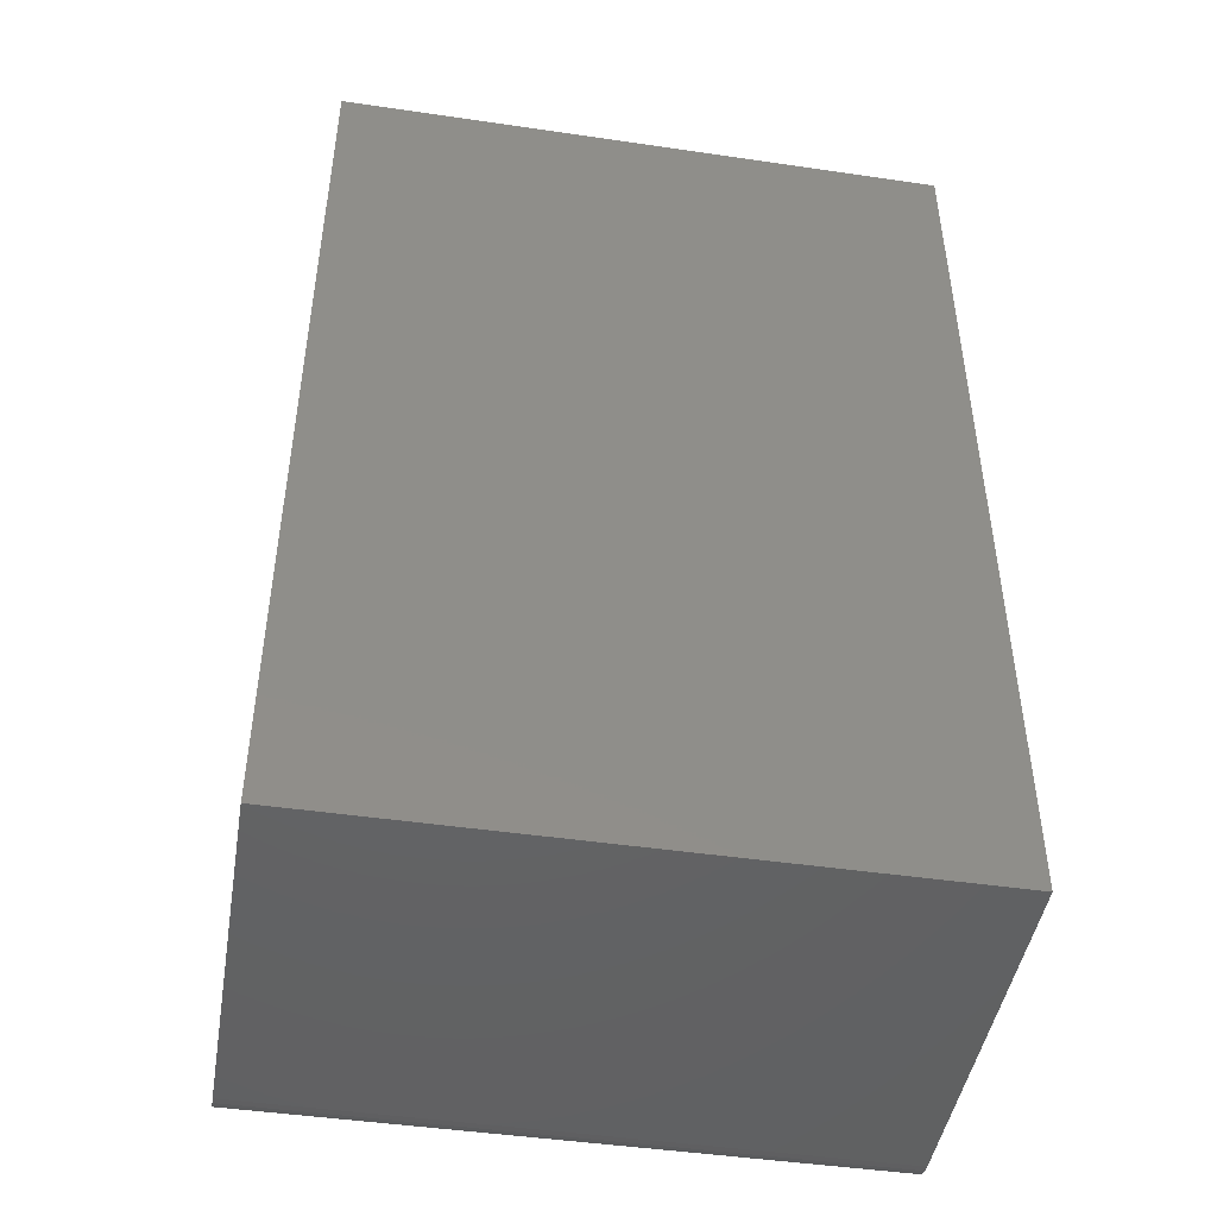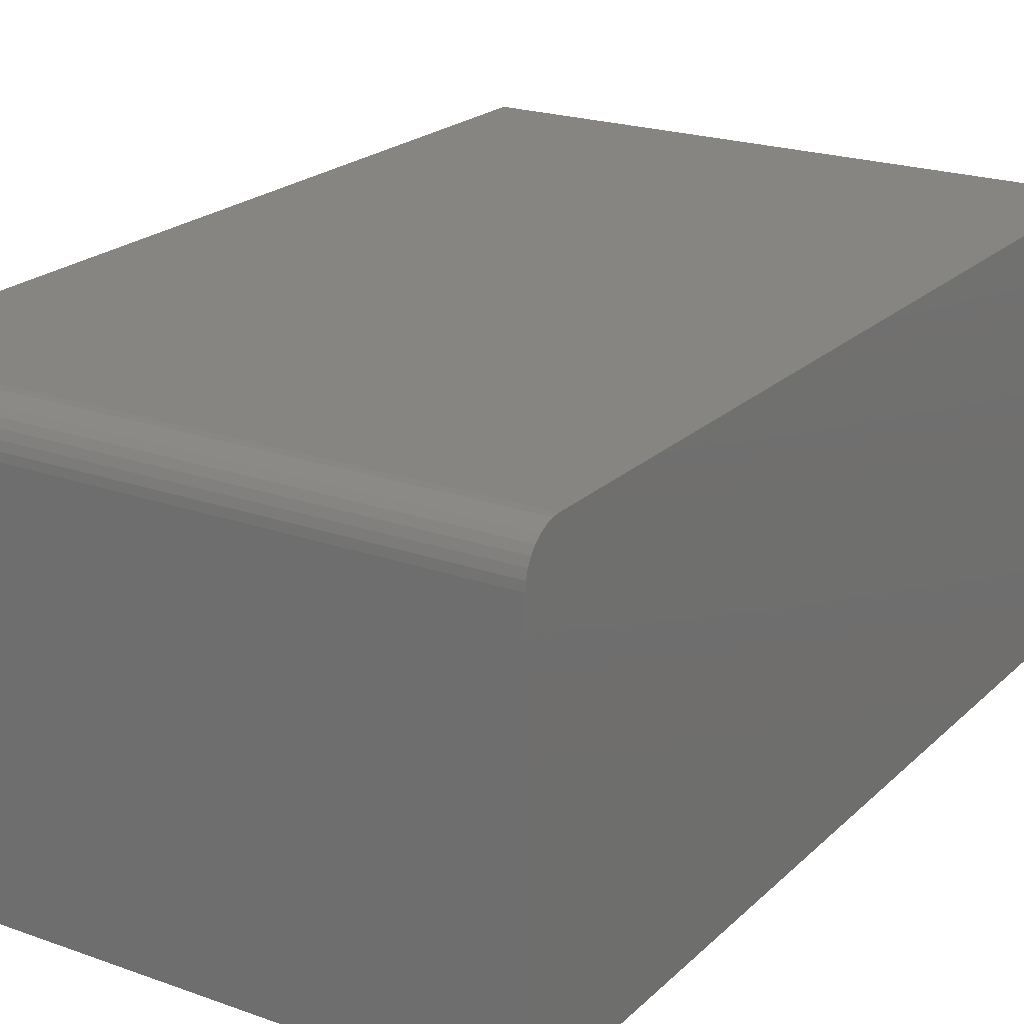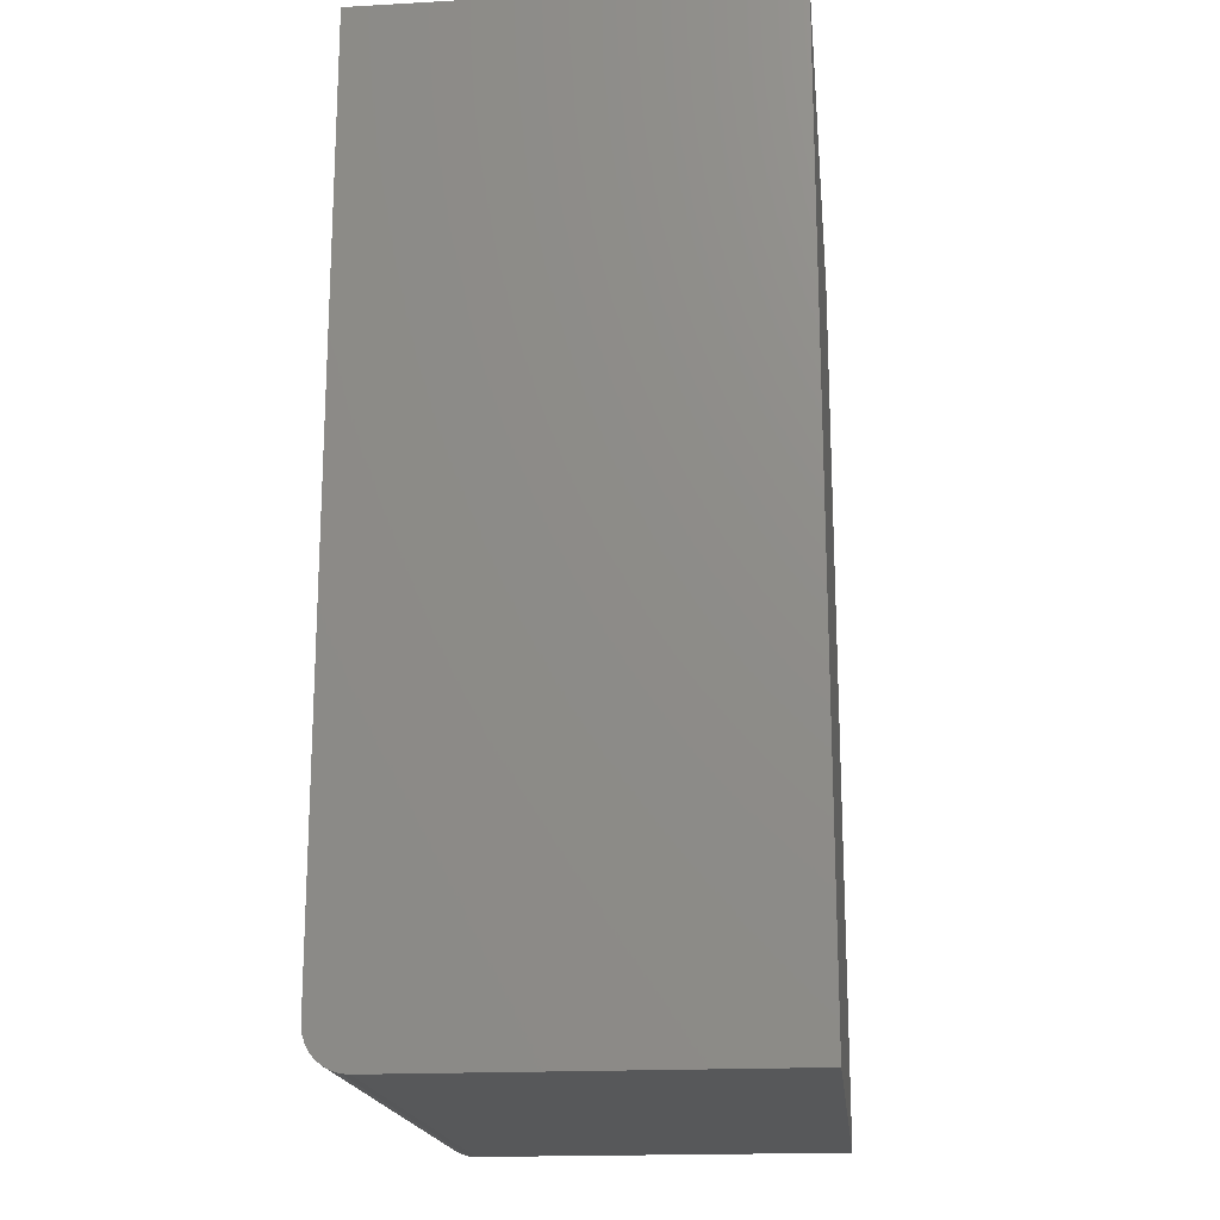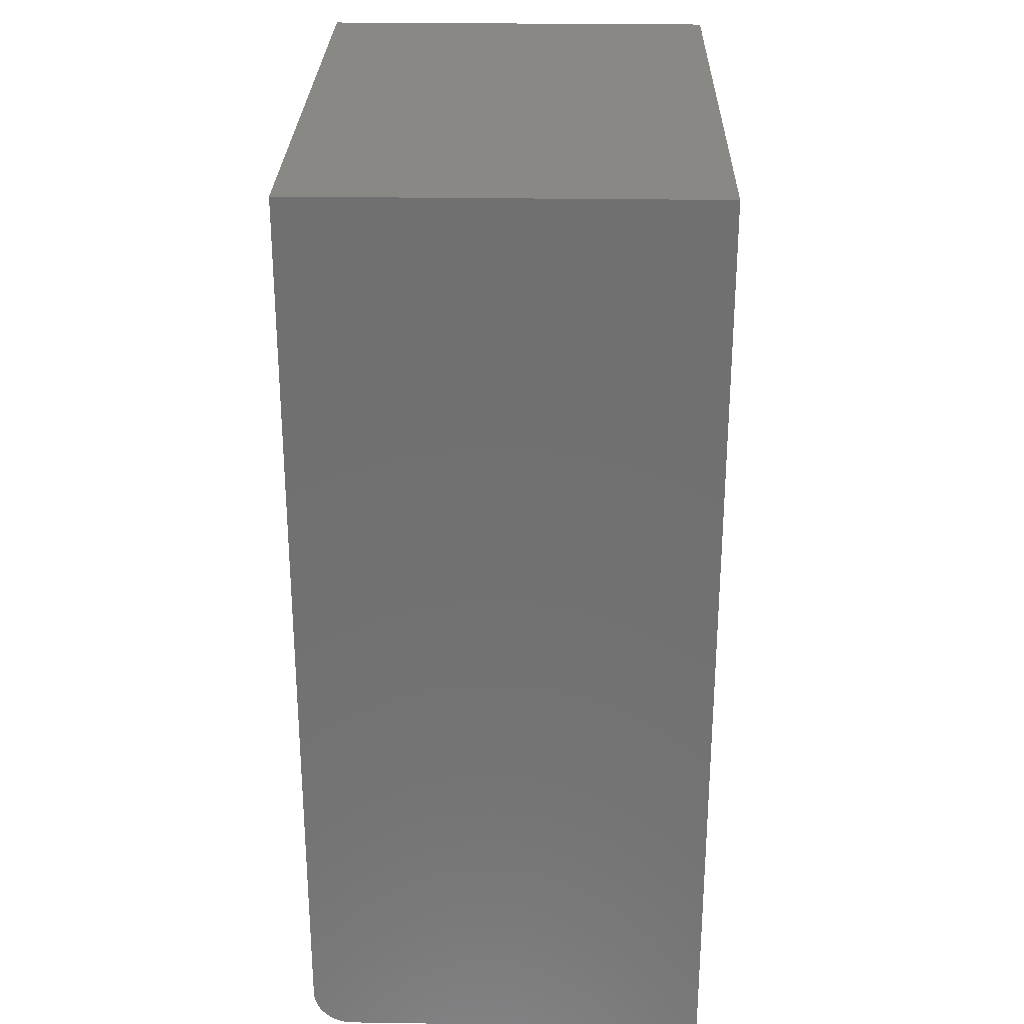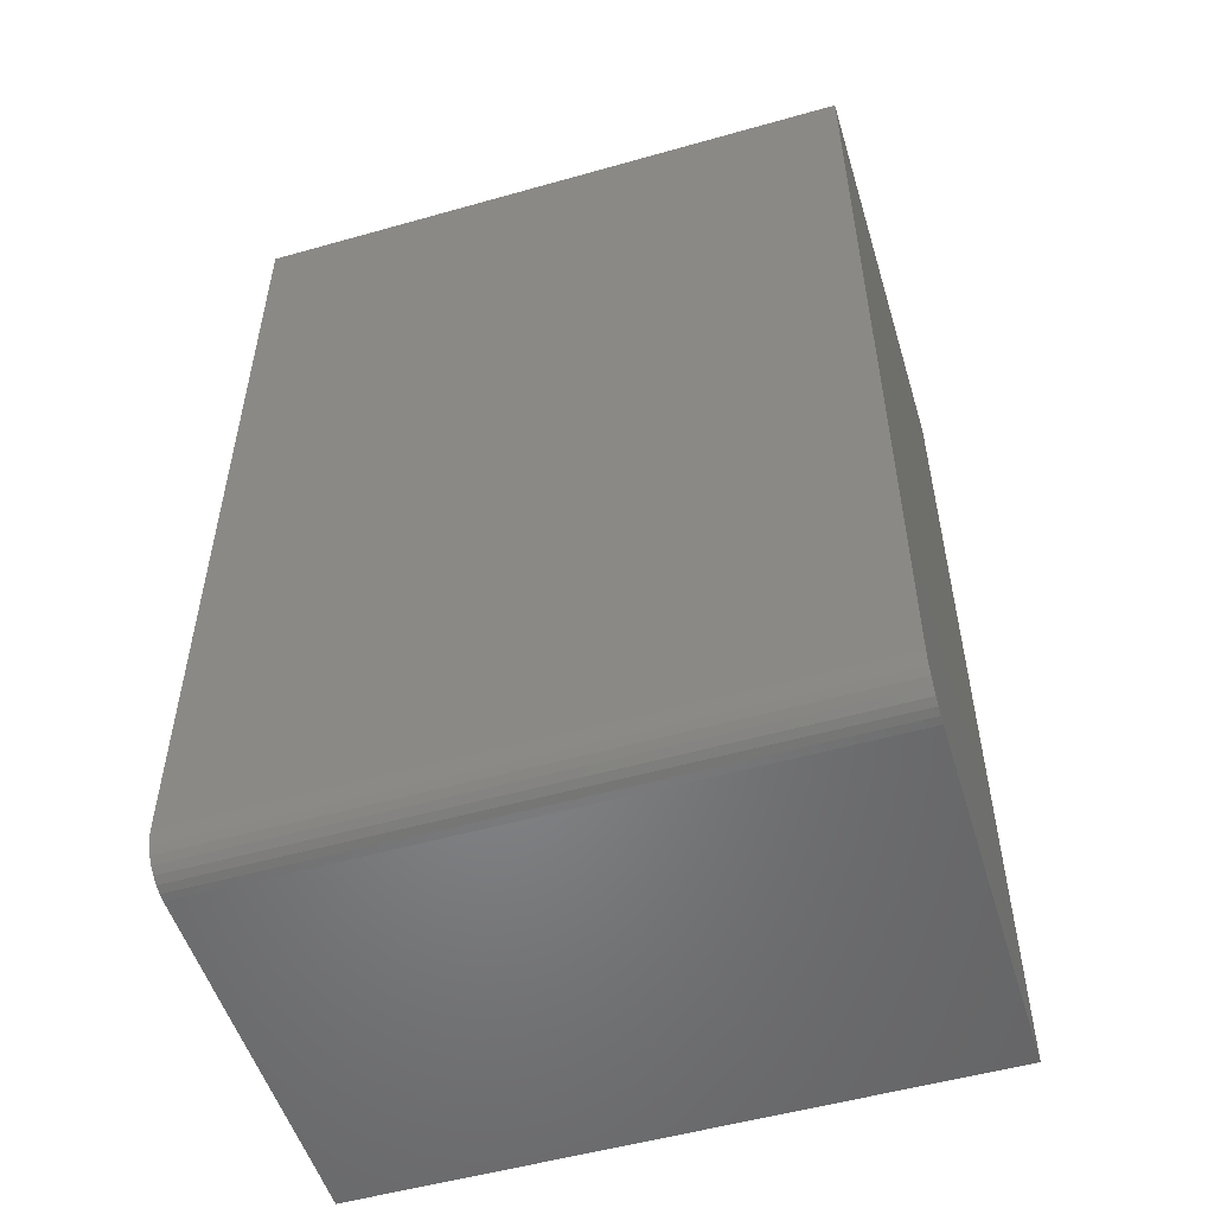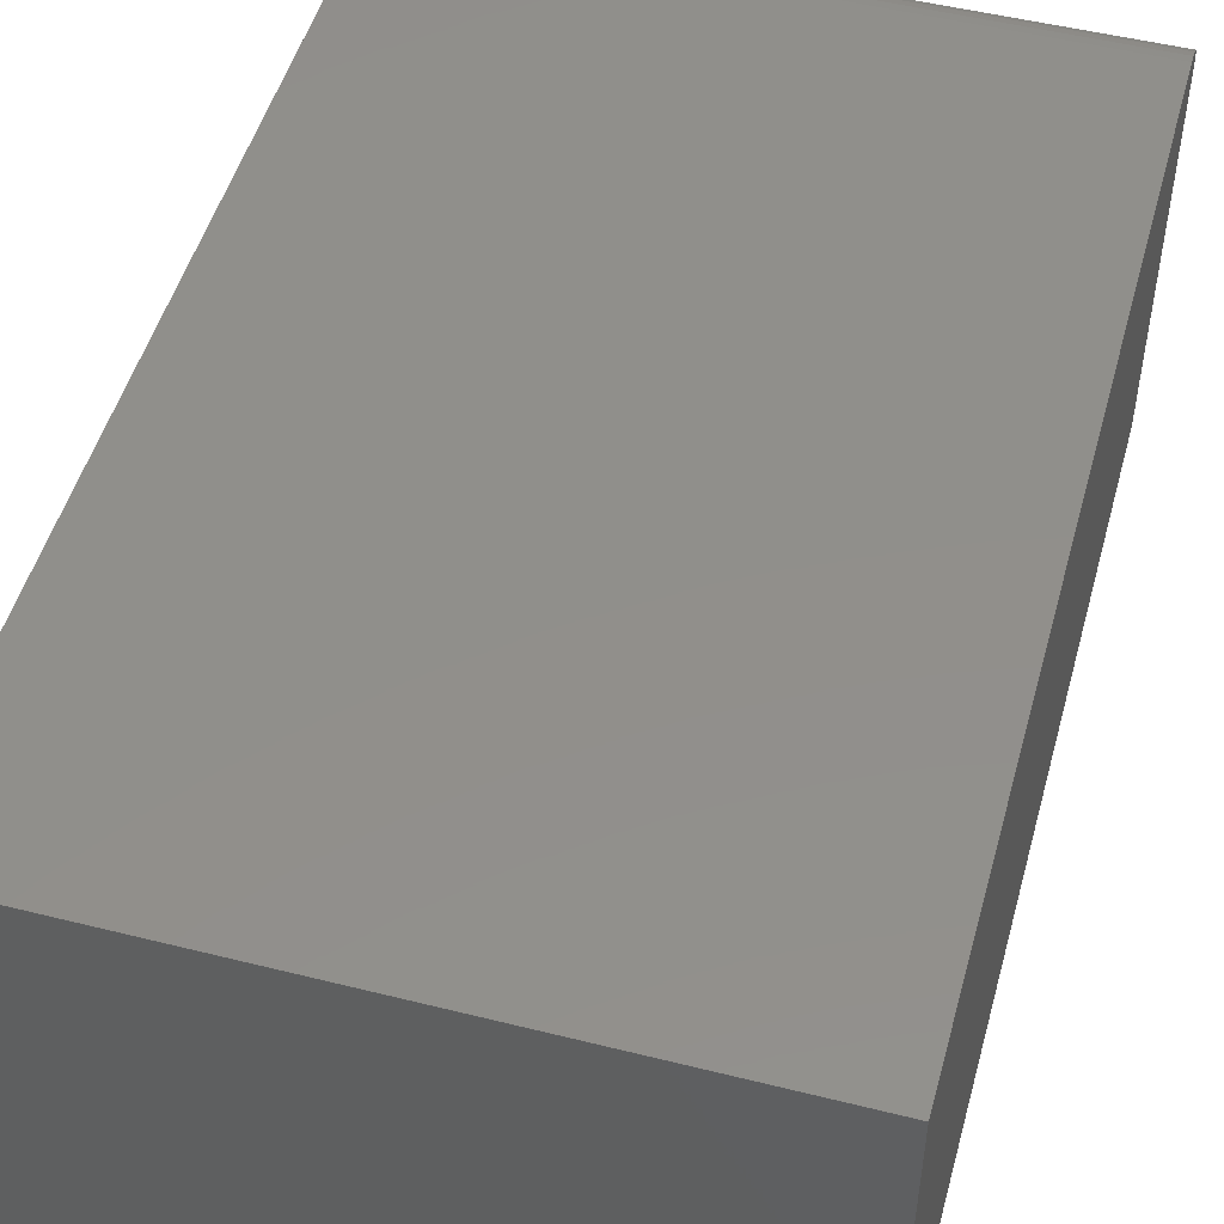
<metadata>
{"format":"stl","ext":"stl","renderer":"f3d","projection":"perspective","resolution":1024,"background":"white","views":[{"elev":-46.1,"azim":-9.5,"up":"+Z"},{"elev":21.5,"azim":-147.7,"up":"+Y"},{"elev":-18.3,"azim":-83.9,"up":"+Z"},{"elev":27.4,"azim":-88.7,"up":"+Z"},{"elev":-52.8,"azim":-163.1,"up":"+Z"},{"elev":49.9,"azim":15.4,"up":"+Y"}]}
</metadata>
<code>
# stl→obj: 24 verts, 44 faces
v -0.2266 6.939e-18 -0.6562
v -0.2266 1.631e-16 0.75
v 0.732 6.015e-17 -0.6562
v 0.732 2.163e-16 0.75
v -0.2266 -0.6484 -0.7188
v -0.2266 -0.6484 0.75
v -0.2266 -0.001201 -0.6684
v -0.2266 -0.004758 -0.6802
v -0.2266 -0.01053 -0.691
v -0.2266 -0.01831 -0.7004
v -0.2266 -0.02778 -0.7082
v -0.2266 -0.03858 -0.714
v -0.2266 -0.05031 -0.7175
v -0.2266 -0.0625 -0.7188
v 0.732 -0.0625 -0.7188
v 0.732 -0.05031 -0.7175
v 0.732 -0.6484 -0.7188
v 0.732 -0.6484 0.75
v 0.732 -0.03858 -0.714
v 0.732 -0.02778 -0.7082
v 0.732 -0.01831 -0.7004
v 0.732 -0.01053 -0.691
v 0.732 -0.004758 -0.6802
v 0.732 -0.001201 -0.6684
f 1 2 3
f 3 2 4
f 5 6 2
f 5 2 1
f 5 1 7
f 5 7 8
f 5 8 9
f 5 9 10
f 5 10 11
f 5 11 12
f 5 12 13
f 5 13 14
f 15 16 17
f 3 4 18
f 3 18 17
f 3 17 16
f 3 16 19
f 3 19 20
f 3 20 21
f 3 21 22
f 3 22 23
f 3 23 24
f 5 14 17
f 17 14 15
f 1 3 7
f 7 3 24
f 7 24 8
f 8 24 23
f 8 23 9
f 9 23 22
f 9 22 10
f 10 22 21
f 10 21 11
f 11 21 20
f 11 20 12
f 12 20 19
f 12 19 13
f 13 19 16
f 13 16 14
f 14 16 15
f 5 17 6
f 6 17 18
f 18 4 6
f 6 4 2

</code>
